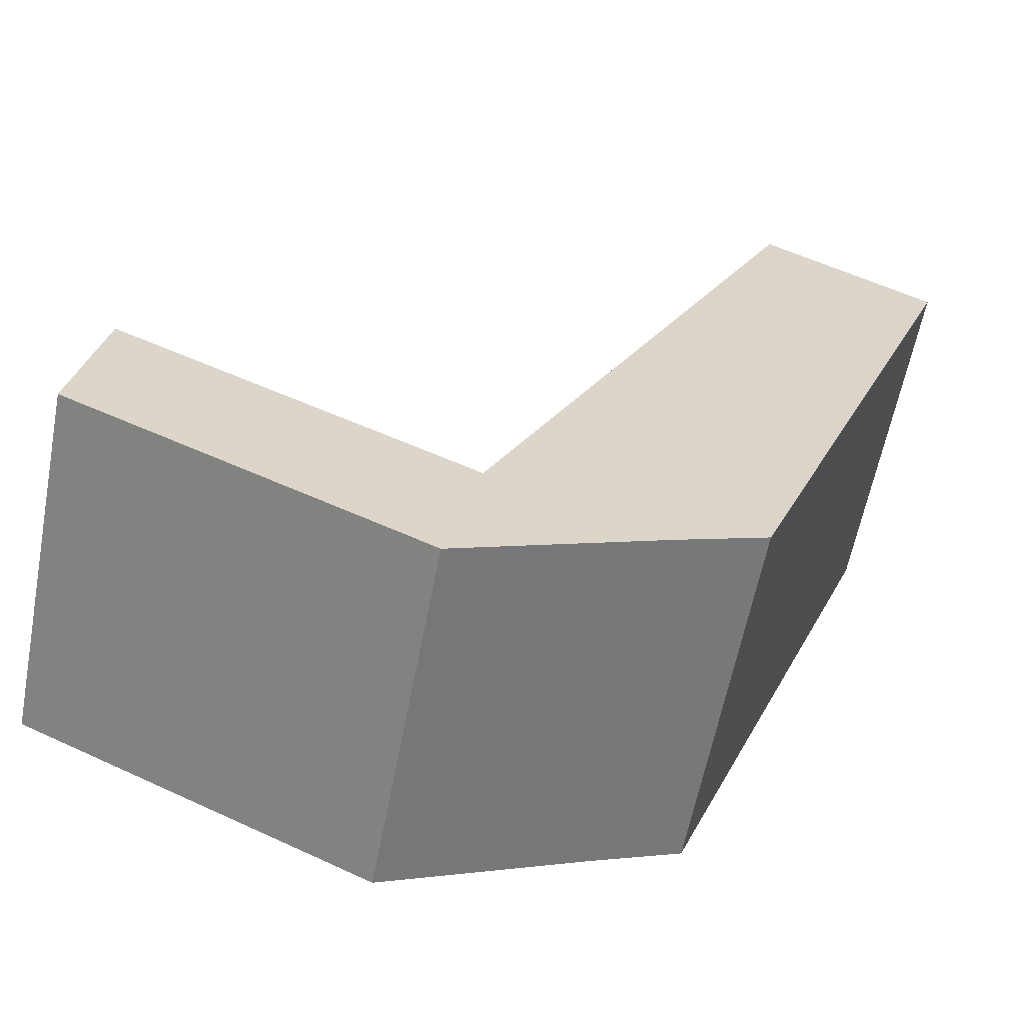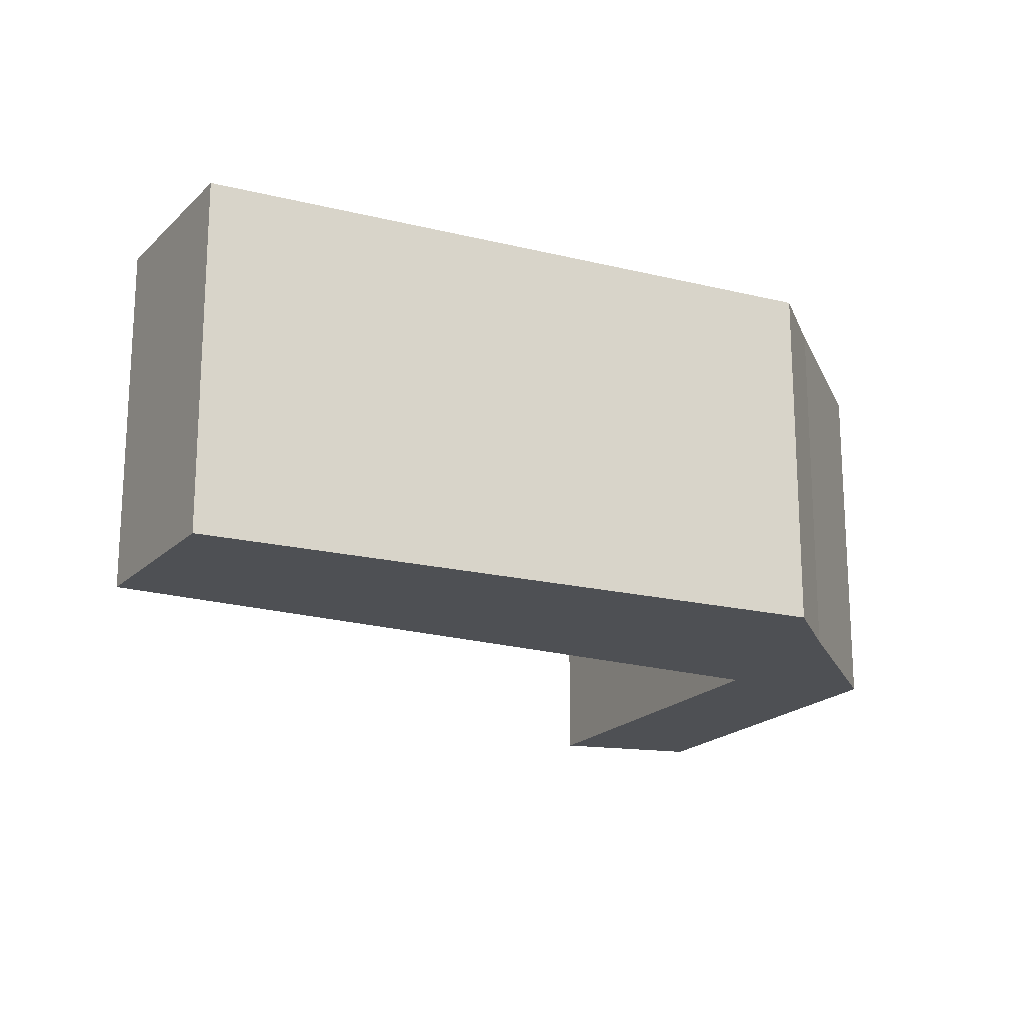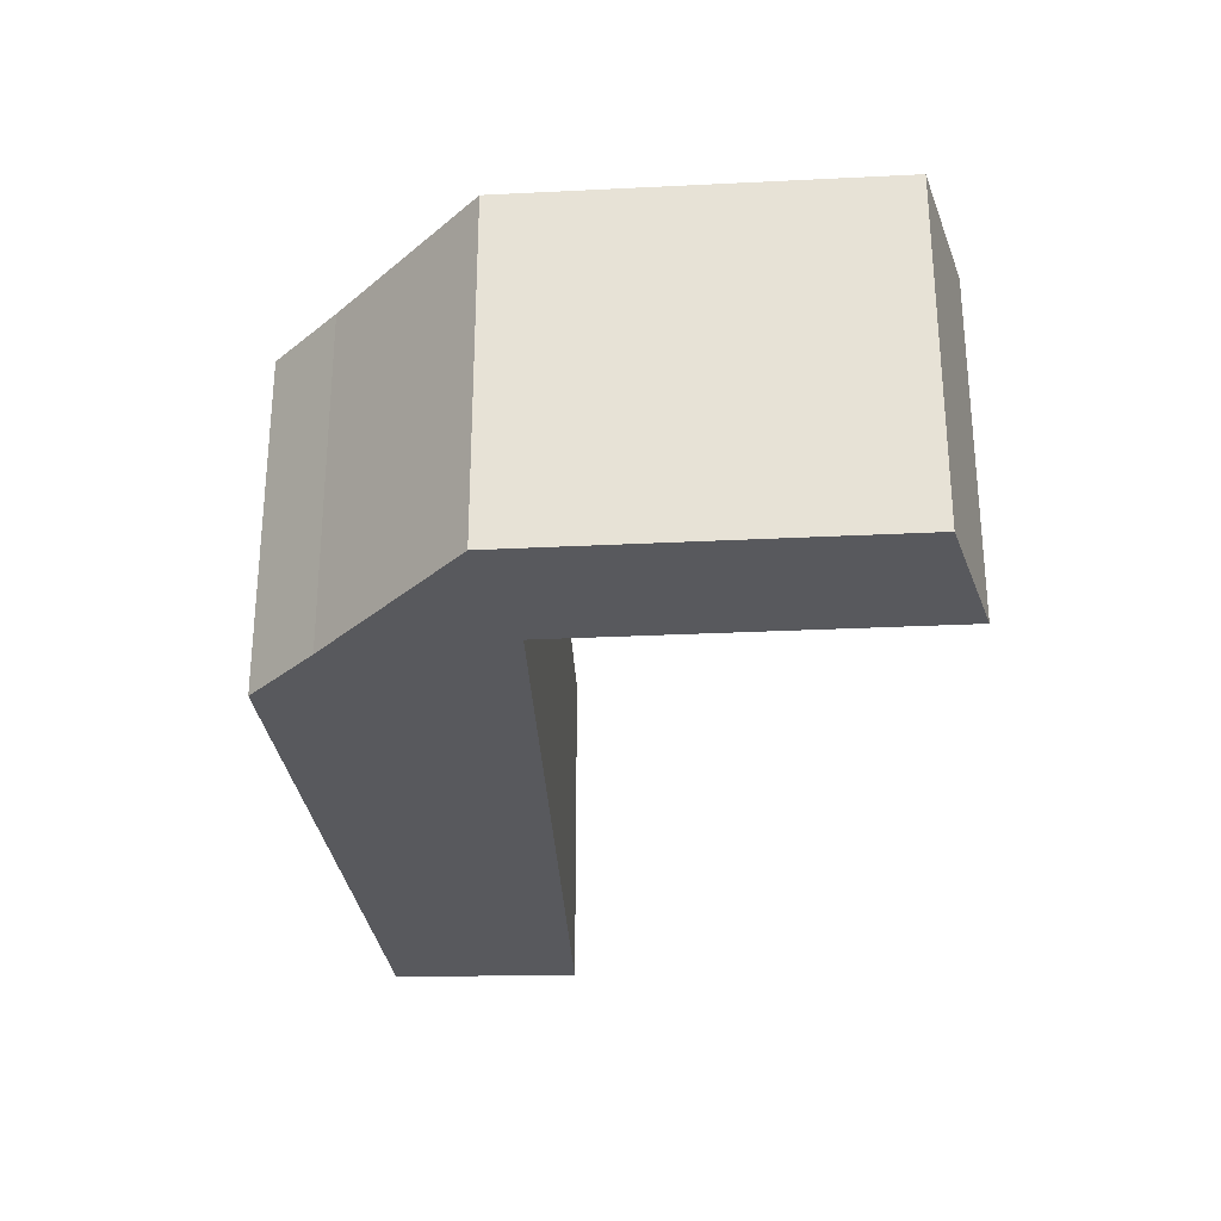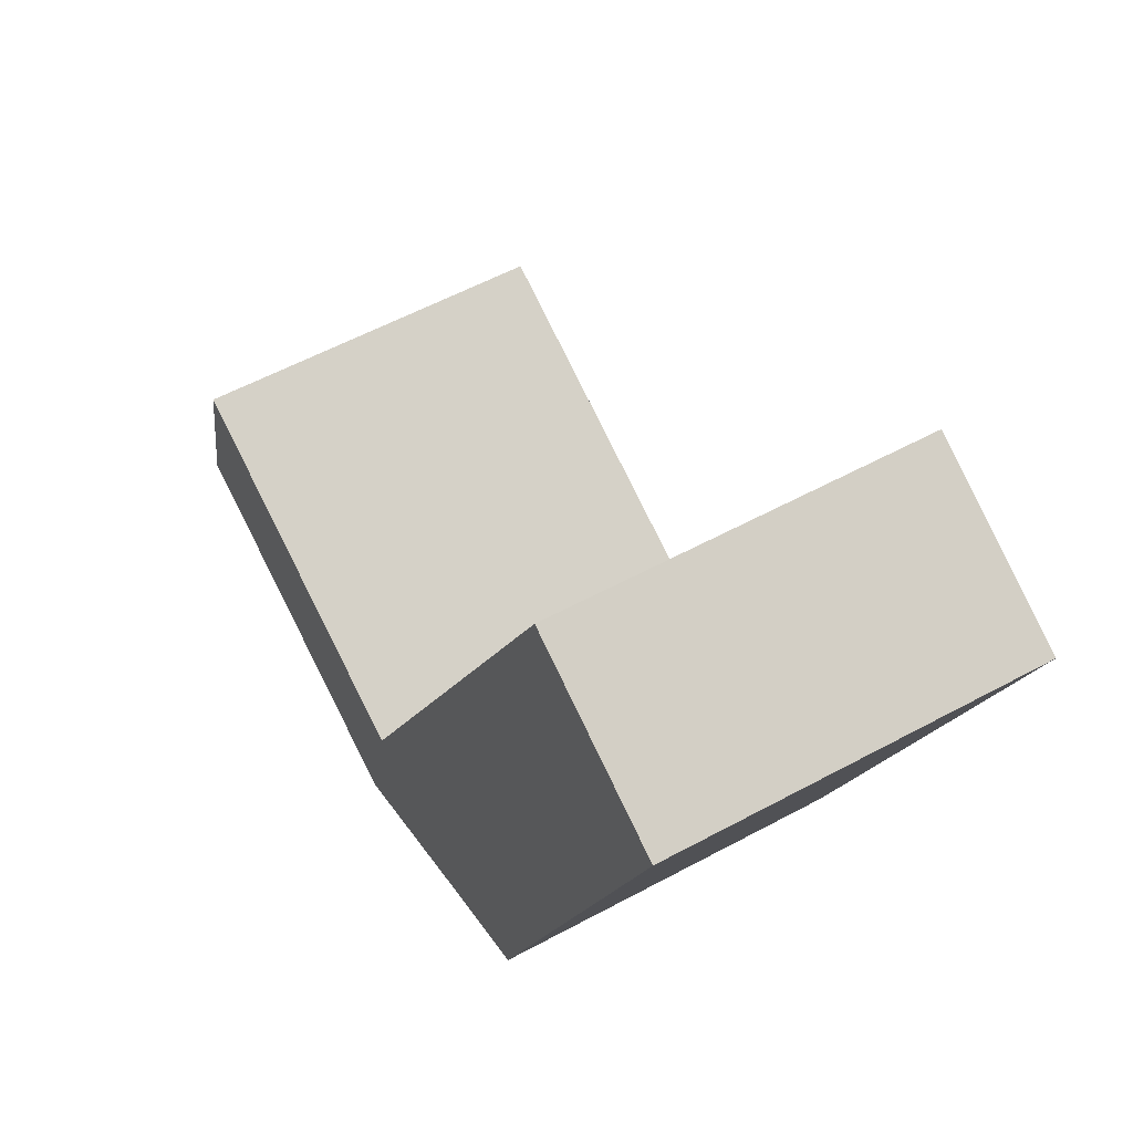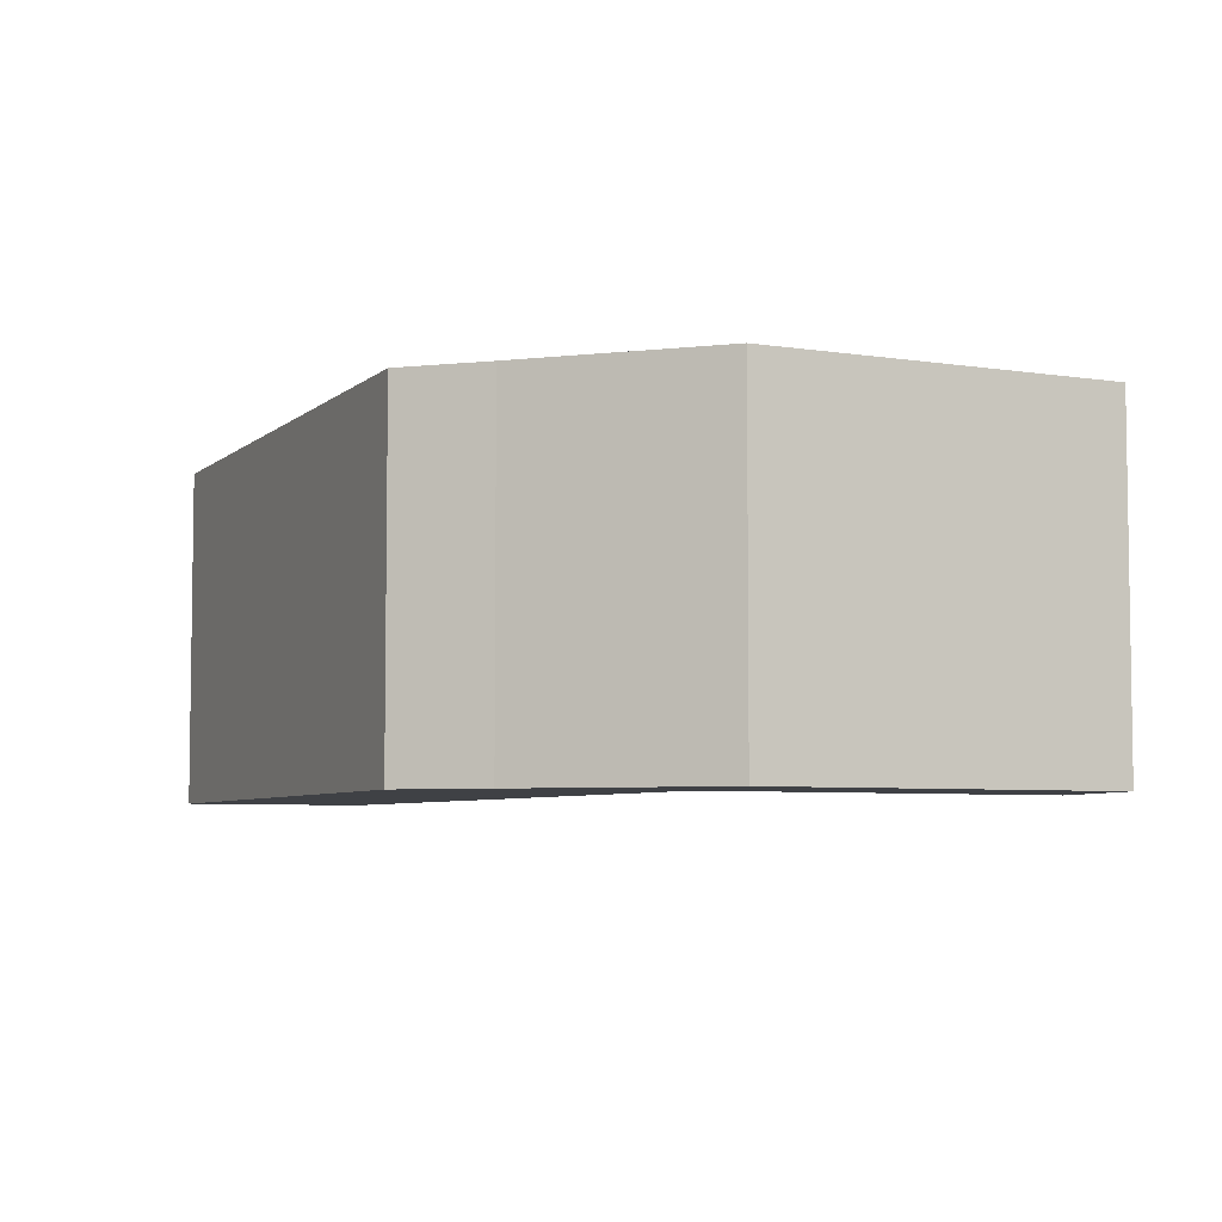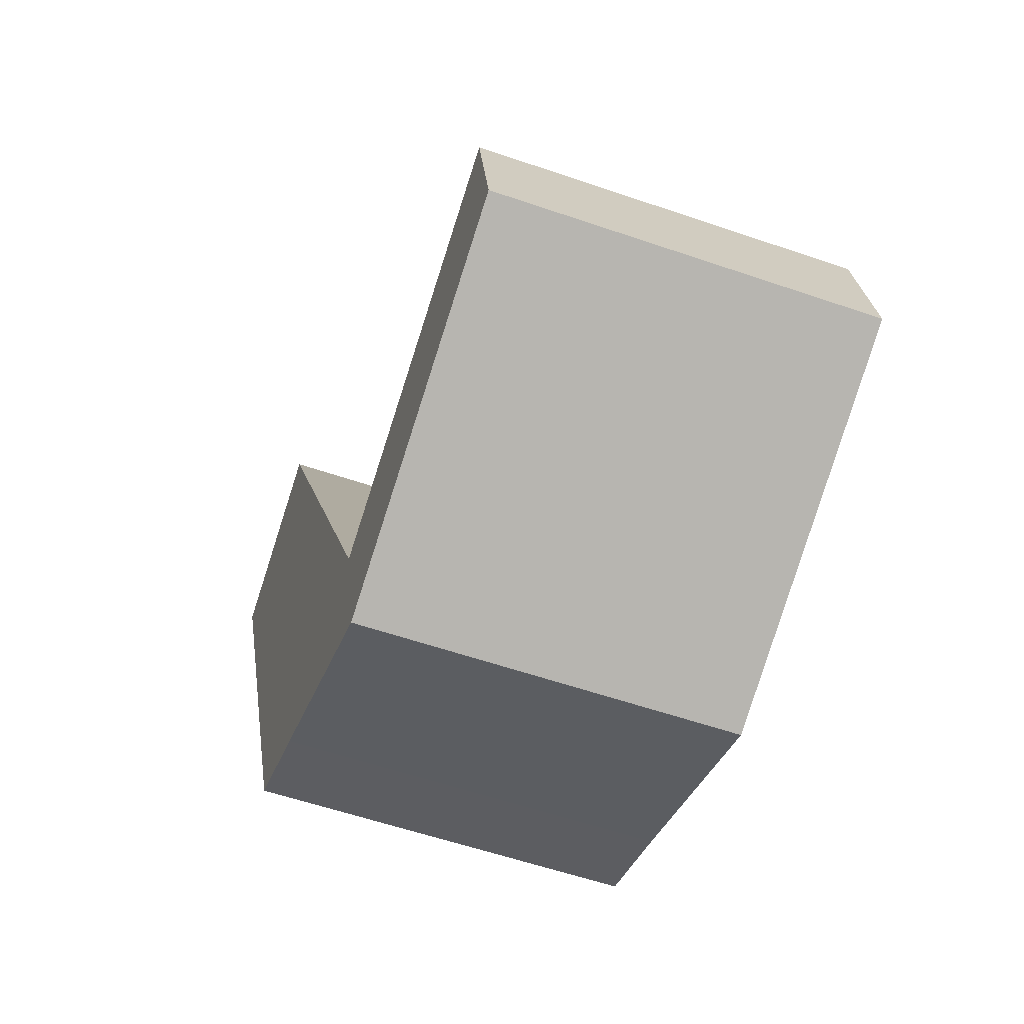
<metadata>
{"format":"obj","ext":"obj","renderer":"f3d","projection":"perspective","resolution":1024,"background":"white","views":[{"elev":-60.7,"azim":-10.9,"up":"+Z"},{"elev":-19.0,"azim":86.6,"up":"+Y"},{"elev":-30.1,"azim":-151.3,"up":"+Y"},{"elev":56.4,"azim":60.4,"up":"+Z"},{"elev":-5.5,"azim":177.9,"up":"+Y"},{"elev":-57.4,"azim":-109.7,"up":"+Z"}]}
</metadata>
<code>
v  3.805 2.474 -0.533
v  6.115 2.474 3.929
v  4.444 2.474 -0.293
v  4.909 2.474 4.545
v  2.401 2.474 -1.096
v  2.638 2.474 -0.092
v  0 2.474 1.515e-16
v  0.2 2.474 1.027
v  4.909 -2.783e-16 4.545
v  6.115 -2.406e-16 3.929
v  0.2 -6.289e-17 1.027
v  2.638 5.633e-18 -0.092
v  4.444 1.794e-17 -0.293
v  3.805 3.264e-17 -0.533
v  2.401 6.711e-17 -1.096
v  0 0 0
g defaultobject
f 1 2 3
f 2 1 4
f 4 1 5
f 4 5 6
f 6 5 7
f 6 7 8
f 9 2 4
f 2 9 10
f 11 6 8
f 6 11 12
f 10 3 2
f 3 10 13
f 13 1 3
f 1 13 14
f 14 5 1
f 5 14 15
f 15 7 5
f 7 15 16
f 16 8 7
f 8 16 11
f 12 4 6
f 4 12 9
f 9 13 10
f 13 9 12
f 13 12 14
f 14 12 15
f 15 12 11
f 15 11 16

</code>
